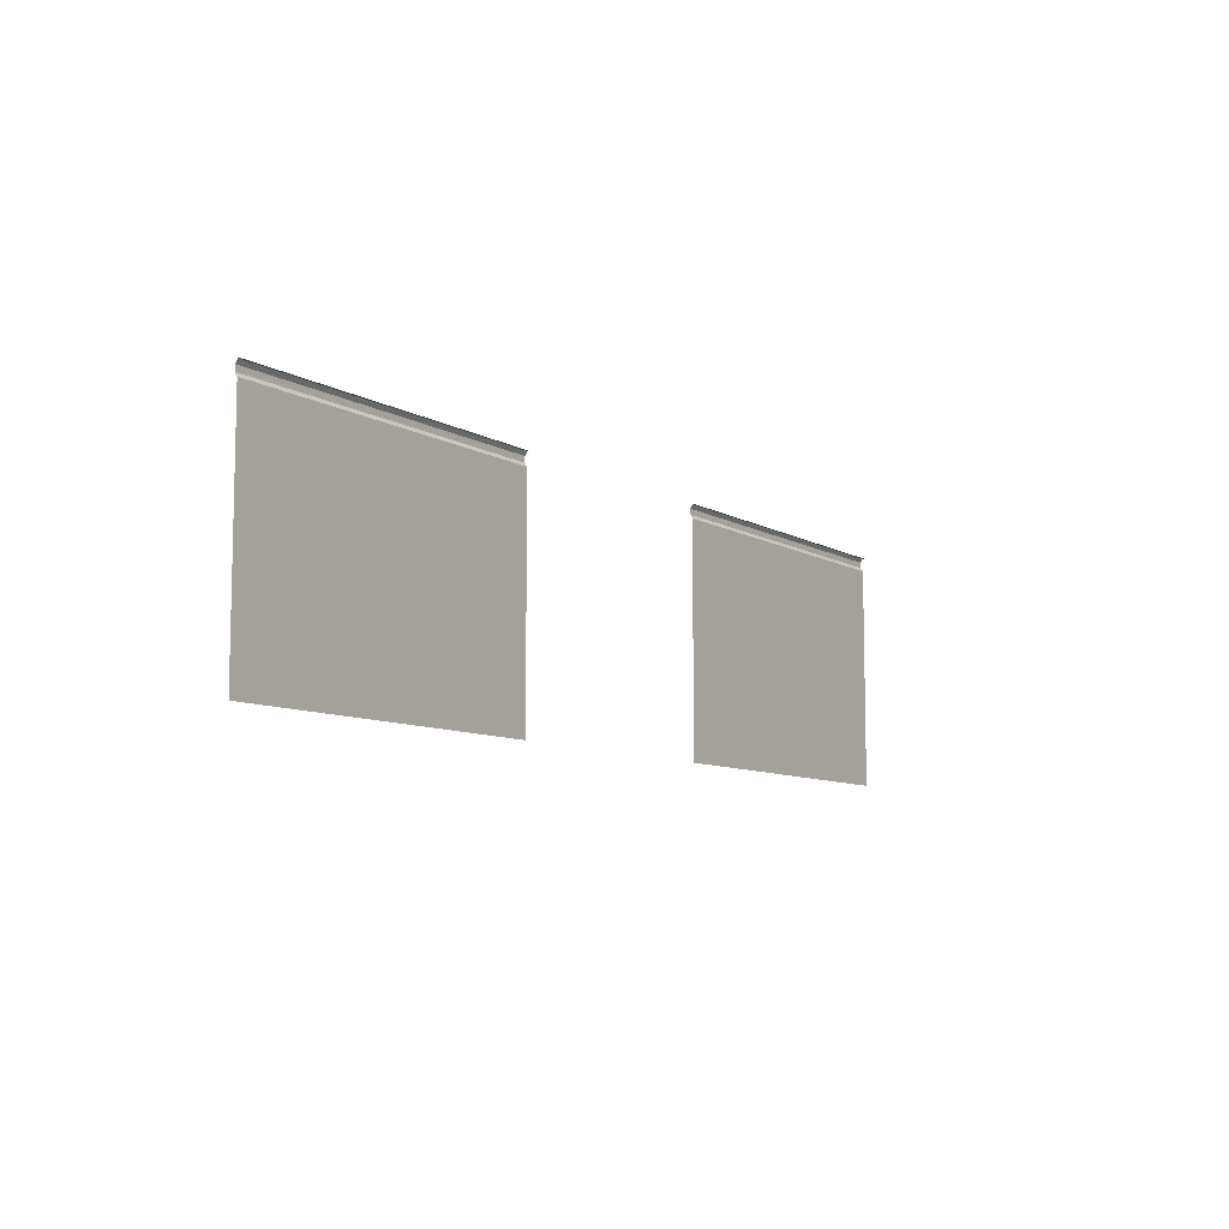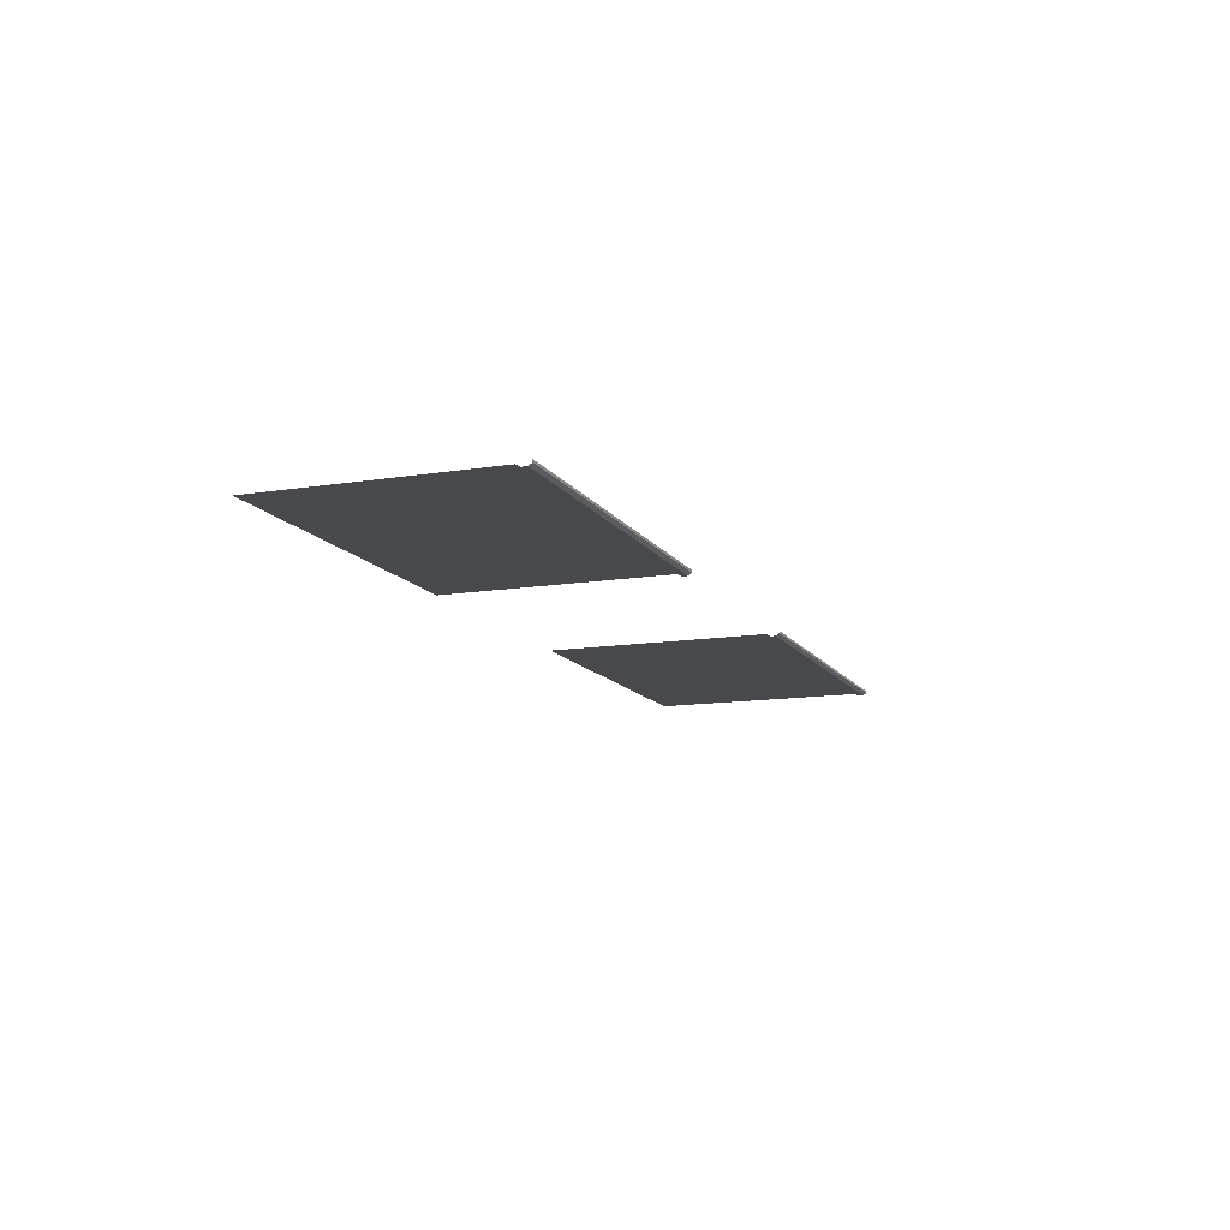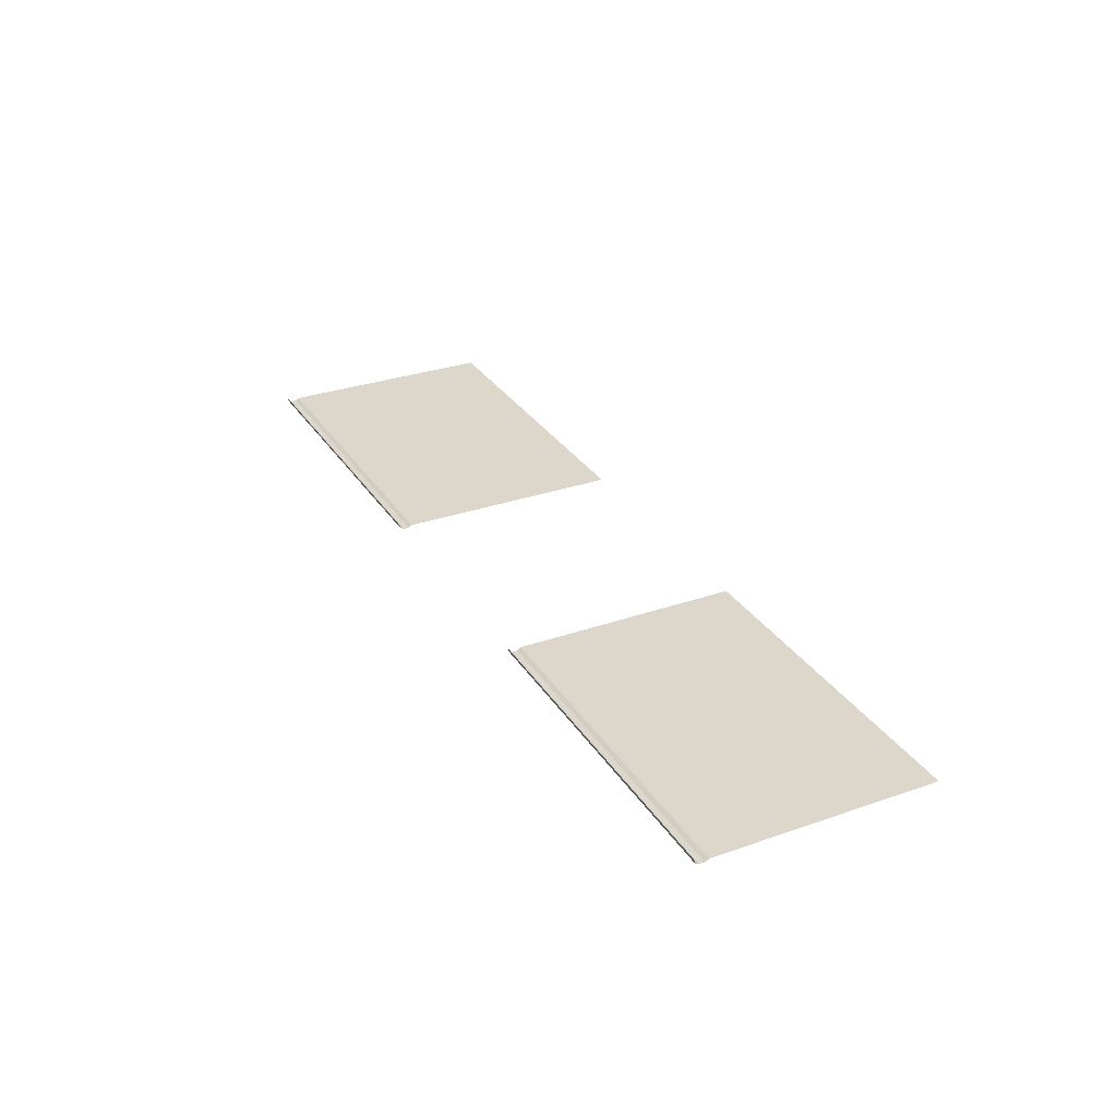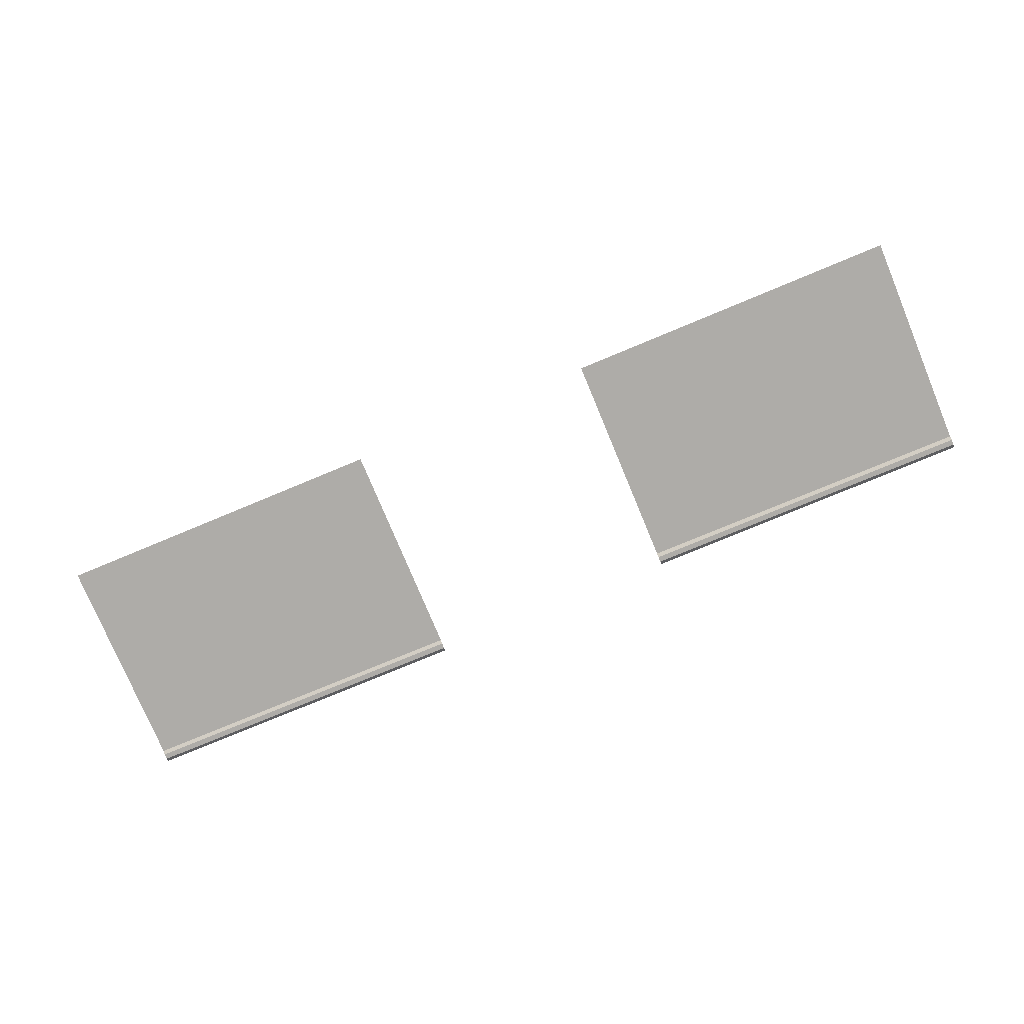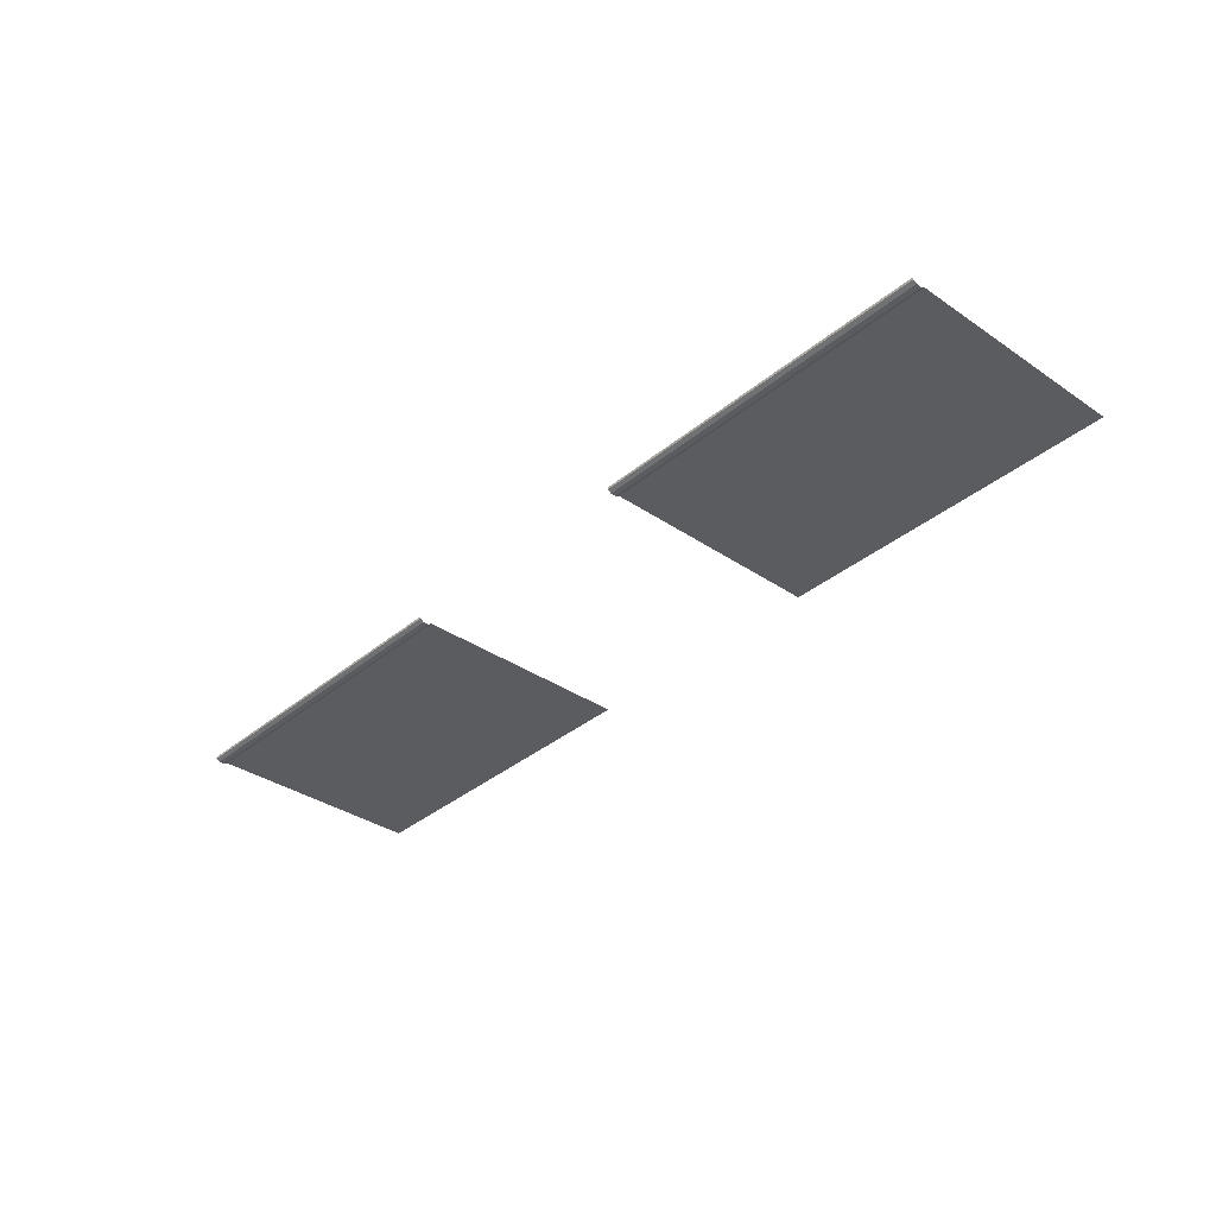
<metadata>
{"format":"obj","ext":"obj","renderer":"f3d","projection":"perspective","resolution":1024,"background":"white","views":[{"elev":-8.6,"azim":-56.8,"up":"+Y"},{"elev":-12.5,"azim":110.7,"up":"+Z"},{"elev":30.4,"azim":-116.8,"up":"+Z"},{"elev":-76.9,"azim":22.6,"up":"+Z"},{"elev":-35.2,"azim":-132.2,"up":"+Z"}]}
</metadata>
<code>
o Door_Trim
v 2 1 1.99
v -2 1 1.99
v 2 1 1.98
v 2 0 1.98
v -2 0 1.98
v -2 1 1.98
v 2 0.9847 1.97
v -2 0.9847 1.97
v 2 0.9611 1.97
v -2 0.9611 1.97
v 2 0.9452 1.98
v -2 0.9452 1.98
v -0.55 1 1.99
v 0.55 0 1.98
v -0.55 1 1.98
v -0.55 0.9847 1.97
v -0.55 0.9611 1.97
v -0.55 0.9452 1.98
v -0.55 0 1.98
v 0.55 0.9452 1.98
v 0.55 0.9611 1.97
v 0.55 0.9847 1.97
v 0.55 1 1.98
v 0.55 1 1.99
f 24 1 3 23
f 16 8 6 15
f 17 10 8 16
f 18 12 10 17
f 19 5 12 18
f 4 14 20 11
f 11 20 21 9
f 9 21 22 7
f 7 22 23 3
f 2 13 15 6

</code>
